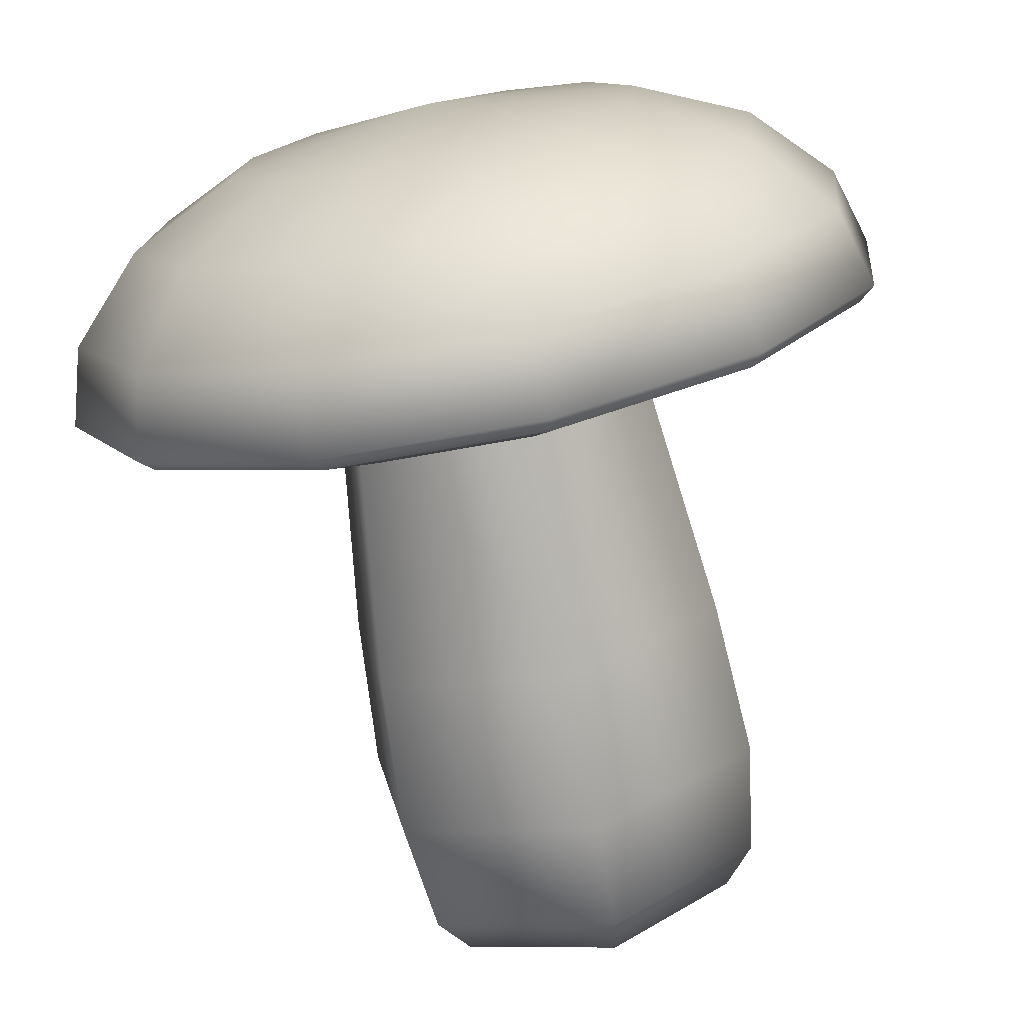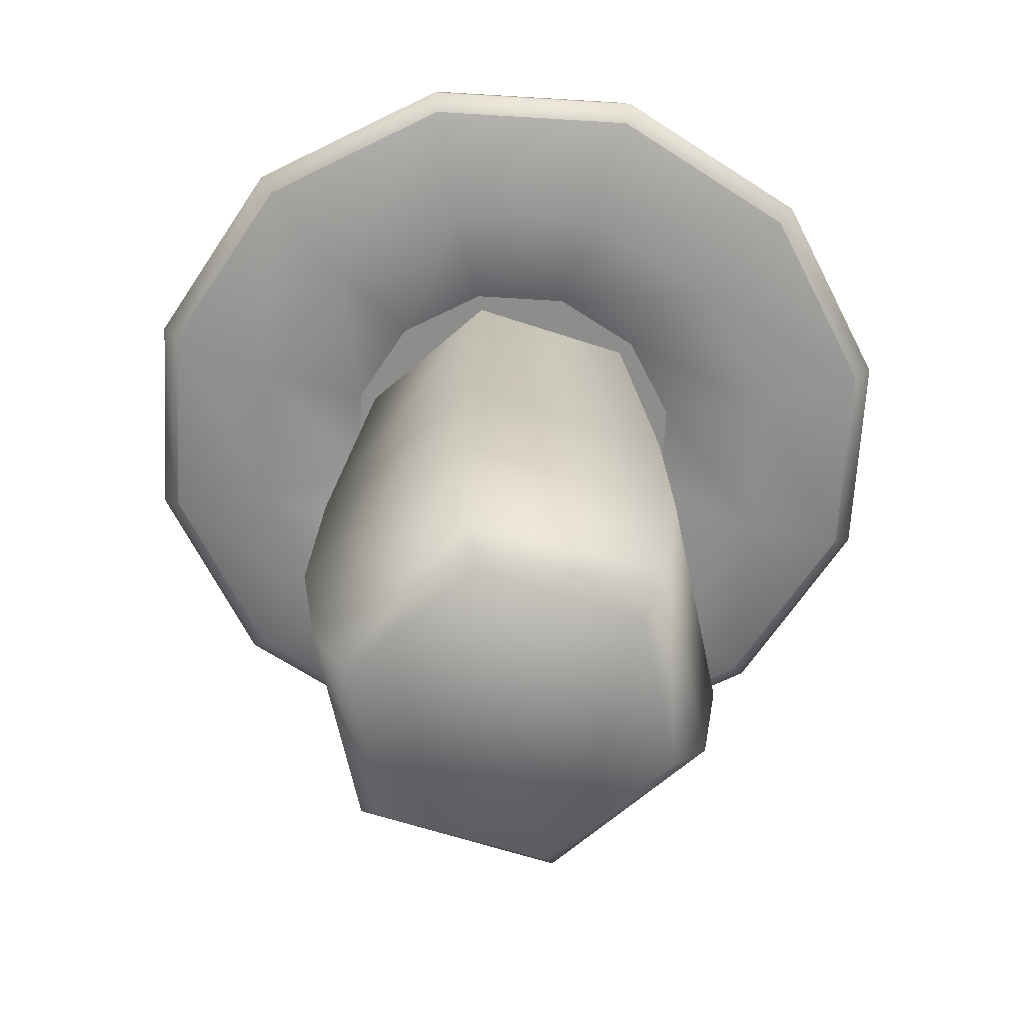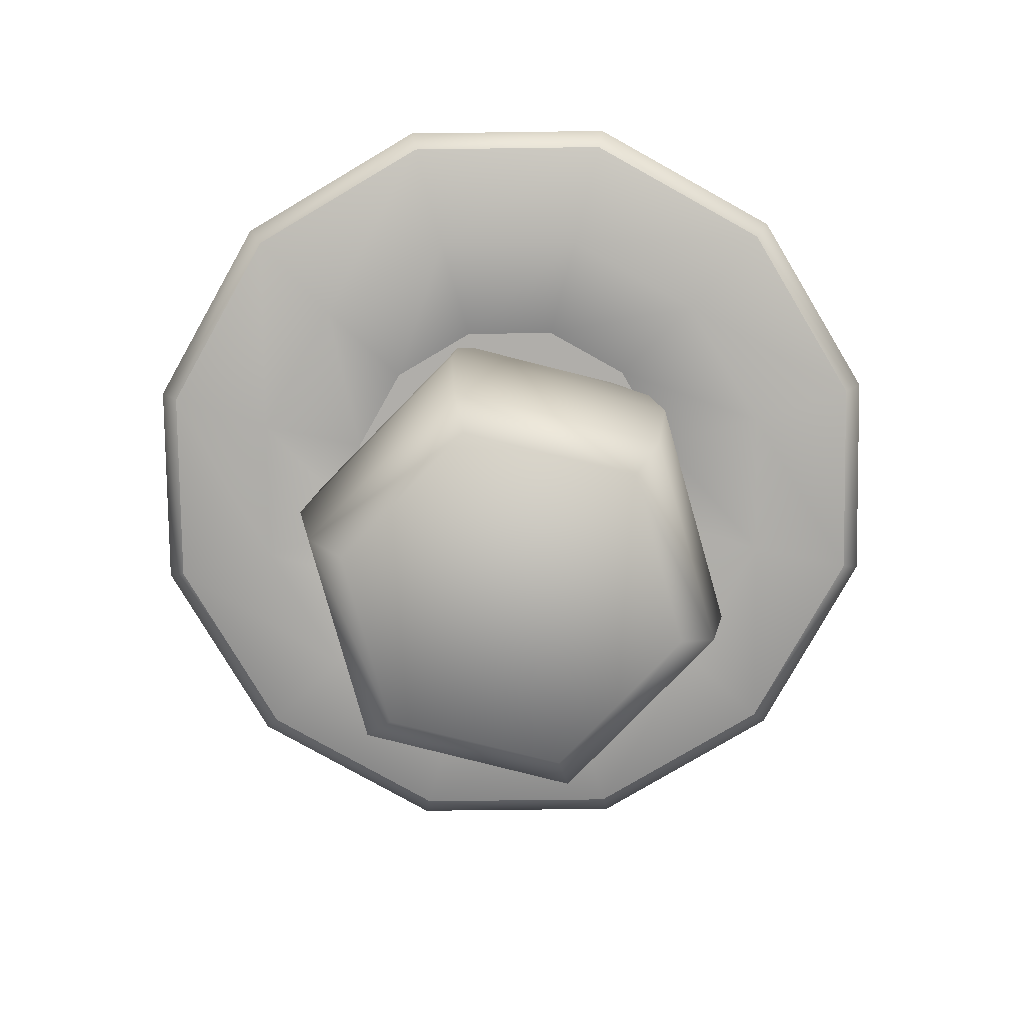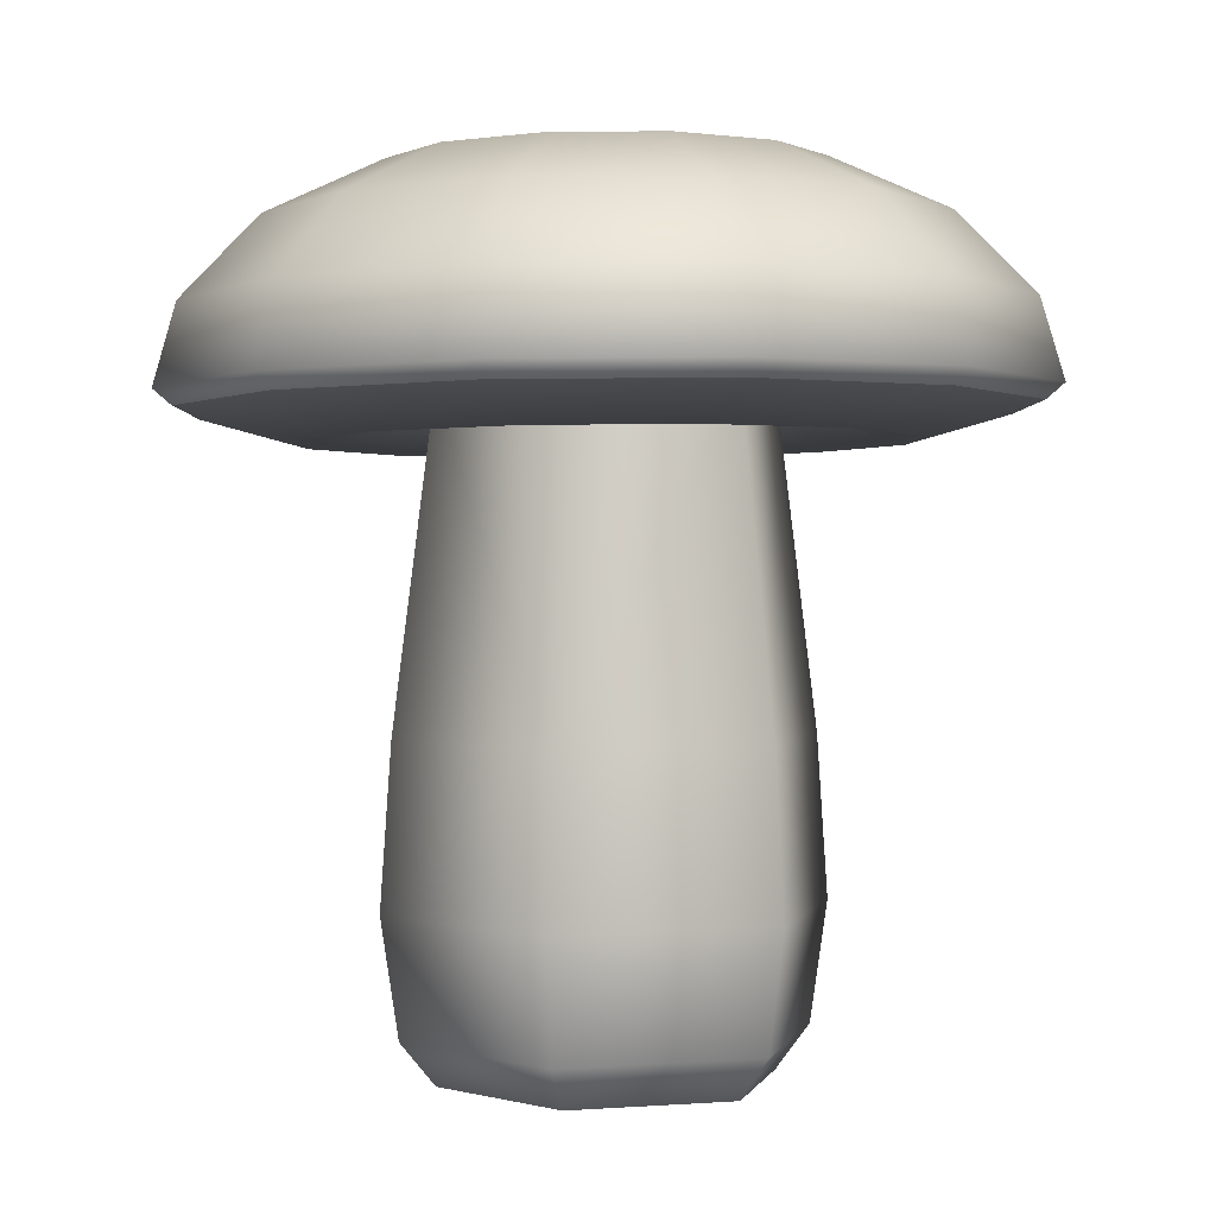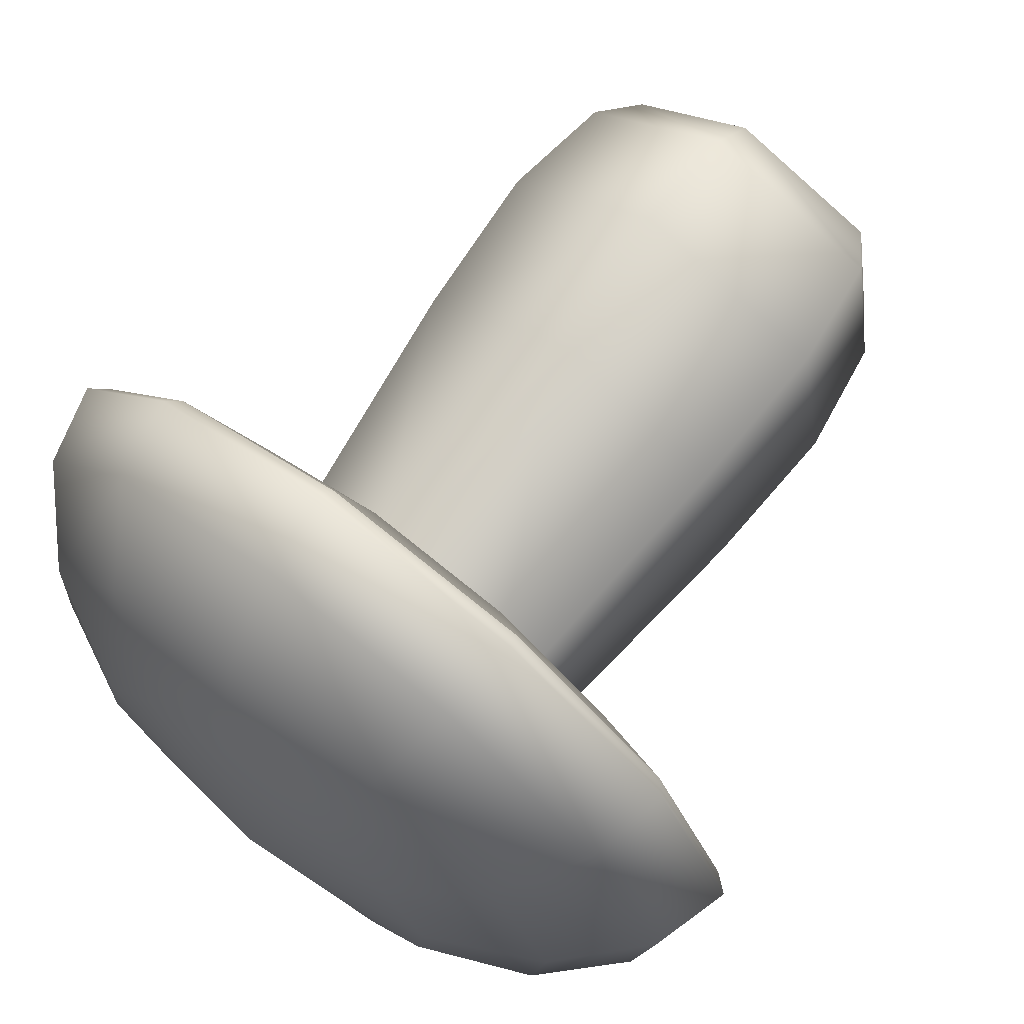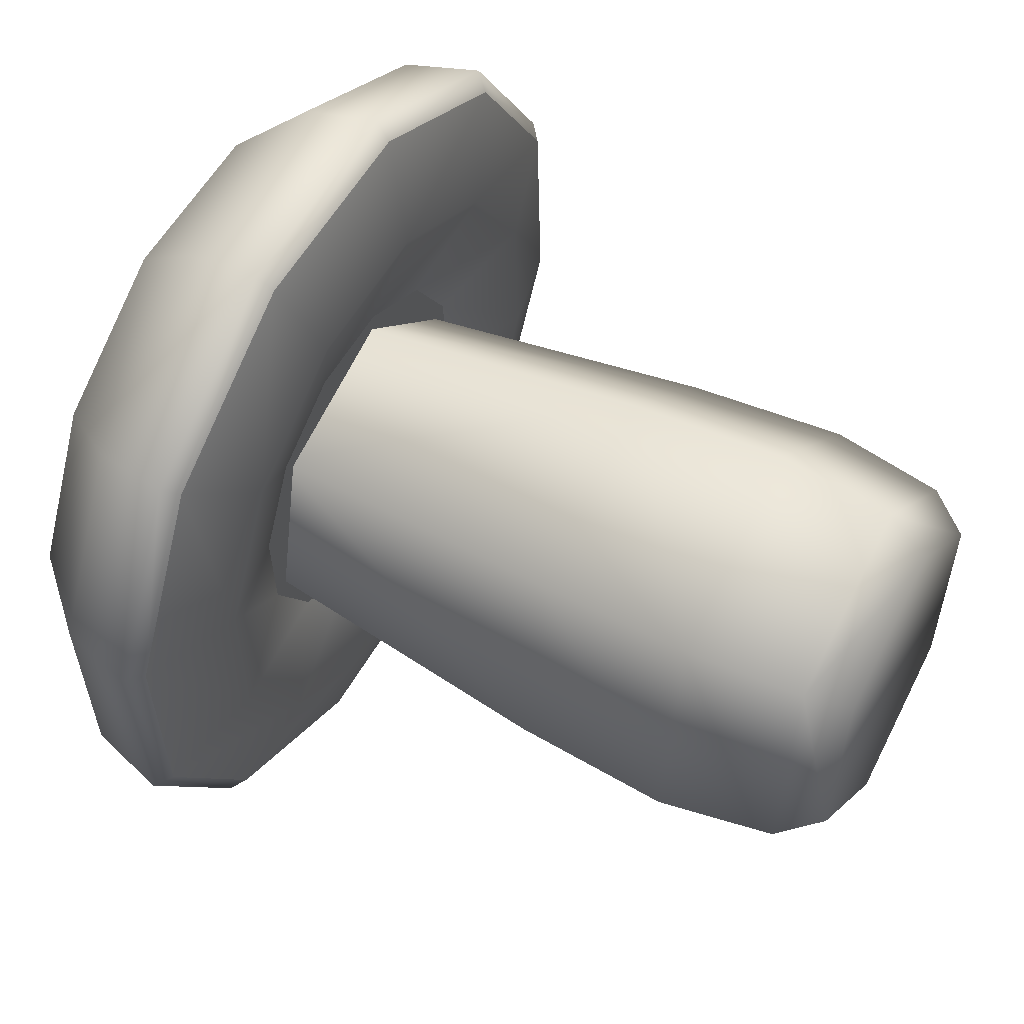
<metadata>
{"format":"obj","ext":"obj","renderer":"f3d","projection":"perspective","resolution":1024,"background":"white","views":[{"elev":-72.2,"azim":-169.6,"up":"+Z"},{"elev":-63.3,"azim":-98.2,"up":"+Y"},{"elev":-79.3,"azim":25.8,"up":"+Y"},{"elev":1.6,"azim":-155.8,"up":"+Y"},{"elev":73.7,"azim":-143.0,"up":"+Z"},{"elev":51.6,"azim":-61.5,"up":"+Z"}]}
</metadata>
<code>
o mushroom_n_1_0
v -0.07615 0.315 -0.02772
v -0.01407 0.315 -0.07981
v -0.06208 0.315 0.05209
v 0.01407 0.315 0.07981
v 0.06208 0.315 -0.05209
v 0.07615 0.315 0.02772
v 0.0751 0.021 -0.06302
v -0.0751 0.021 0.06302
v -0.09212 0.021 -0.03353
v 0.01702 0.021 0.09654
v -0.01702 0.021 -0.09654
v 0.09212 0.021 0.03353
v -0.09519 0.1575 -0.03465
v 0.0776 0.1575 -0.06511
v -0.01759 0.1575 -0.09976
v 0.01759 0.1575 0.09976
v -0.0776 0.1575 0.06511
v 0.09519 0.1575 0.03465
v -0.01853 0.07875 -0.1051
v 0.01853 0.07875 0.1051
v -0.08175 0.07875 0.0686
v -0.1003 0.07875 -0.0365
v 0.08175 0.07875 -0.0686
v 0.1003 0.07875 0.0365
v 0.06208 -0 -0.05209
v -0.06208 -0 0.05209
v -0.07615 -0 -0.02772
v 0.01407 -0 0.07981
v -0.01407 -0 -0.07981
v 0.07615 -0 0.02772
v 0.002465 0.432 0.002937
v -0.1839 0.3577 -0.06605
v -0.1477 0.396 -0.0523
v -0.09421 0.4208 -0.03244
v -0.09885 0.4197 0.02047
v -0.1549 0.3943 0.0297
v -0.1927 0.3556 0.03539
v -0.06373 0.4212 -0.07595
v -0.1005 0.3966 -0.1197
v -0.1254 0.3585 -0.1495
v 0.03733 0.4197 -0.09379
v 0.05615 0.3943 -0.1474
v 0.06832 0.3556 -0.1837
v -0.01559 0.4208 -0.09841
v -0.02586 0.396 -0.1545
v -0.03313 0.3577 -0.1925
v -0.1497 0.3528 0.1277
v -0.1201 0.392 0.1043
v -0.07641 0.4182 0.0686
v -0.03291 0.4167 0.09906
v -0.0527 0.3897 0.1515
v -0.06632 0.35 0.1861
v 0.02001 0.4157 0.1037
v 0.02931 0.388 0.1587
v 0.03512 0.3479 0.1949
v 0.1274 0.3471 0.1519
v 0.1039 0.3874 0.1239
v 0.06815 0.4153 0.08122
v 0.08083 0.4182 -0.06334
v 0.1236 0.392 -0.1002
v 0.1517 0.3528 -0.1253
v 0.09863 0.4157 0.03771
v 0.1512 0.388 0.05641
v 0.1858 0.3479 0.06843
v 0.1033 0.4167 -0.0152
v 0.1583 0.3897 -0.02559
v 0.1947 0.35 -0.03301
v 0.1595 0.3139 -0.1333
v 0.06941 0.3065 -0.05796
v 0.03108 0.3078 -0.08479
v 0.0714 0.3169 -0.195
v -0.0889 0.3078 0.01588
v -0.2044 0.3169 0.03646
v -0.195 0.3191 -0.07071
v -0.08481 0.3088 -0.03074
v 0.03633 0.3087 0.205
v 0.01582 0.3043 0.08919
v 0.05824 0.3039 0.06941
v 0.1338 0.3079 0.1595
v -0.05796 0.3091 -0.06907
v -0.1333 0.3199 -0.1588
v -0.03577 0.3191 -0.2043
v -0.01554 0.3088 -0.08886
v -0.159 0.3139 0.134
v -0.06913 0.3065 0.05829
v -0.0308 0.3052 0.08512
v -0.07085 0.3109 0.1956
v 0.1956 0.3087 0.07137
v 0.08509 0.3043 0.03107
v 0.08918 0.3052 -0.01555
v 0.205 0.3109 -0.0358
v 0.1527 0.3065 -0.1278
v 0.06827 0.3094 -0.1869
v 0.03467 0.3015 0.1962
v 0.1281 0.3008 0.1526
v -0.1869 0.3115 -0.06789
v -0.1959 0.3094 0.03478
v -0.03439 0.3115 -0.1959
v -0.1278 0.3123 -0.1523
v 0.1872 0.3015 0.06822
v 0.1962 0.3036 -0.03444
v -0.1524 0.3065 0.1282
v -0.06799 0.3036 0.1873
v 0.111 0.2915 -0.0929
v 0.04968 0.2936 -0.1359
v 0.02525 0.2879 0.1427
v 0.09316 0.2873 0.111
v -0.1359 0.2951 -0.04931
v -0.1424 0.2936 0.02533
v -0.02497 0.2951 -0.1424
v -0.09288 0.2957 -0.1107
v 0.1362 0.2879 0.04964
v 0.1427 0.2894 -0.025
v -0.1108 0.2915 0.09323
v -0.0494 0.2894 0.1362
f 24 12 7 23
f 10 28 30 12
f 4 16 18 6
f 20 21 8 10
f 19 23 7 11
f 21 22 9 8
f 11 7 25 29
f 3 1 13 17
f 18 16 20 24
f 1 2 15 13
f 5 14 15 2
f 3 17 16 4
f 5 6 18 14
f 17 13 22 21
f 24 20 10 12
f 13 15 19 22
f 15 14 23 19
f 16 17 21 20
f 14 18 24 23
f 27 29 25 30 28 26
f 8 9 27 26
f 8 26 28 10
f 7 12 30 25
f 9 11 29 27
f 47 37 73 84
f 32 40 81 74
f 46 43 71 82
f 52 47 84 87
f 64 56 79 88
f 61 67 91 68
f 67 64 88 91
f 55 52 87 76
f 31 53 58
f 58 53 54 57
f 57 54 55 56
f 31 59 41
f 41 59 60 42
f 42 60 61 43
f 31 38 34
f 34 38 39 33
f 33 39 40 32
f 56 55 76 79
f 31 35 49
f 49 35 36 48
f 48 36 37 47
f 31 34 35
f 35 34 33 36
f 36 33 32 37
f 31 41 44
f 44 41 42 45
f 45 42 43 46
f 37 32 74 73
f 31 44 38
f 38 44 45 39
f 39 45 46 40
f 31 58 62
f 62 58 57 63
f 63 57 56 64
f 40 46 82 81
f 31 62 65
f 65 62 63 66
f 66 63 64 67
f 31 65 59
f 59 65 66 60
f 60 66 67 61
f 31 49 50
f 50 49 48 51
f 51 48 47 52
f 31 50 53
f 53 50 51 54
f 54 51 52 55
f 92 93 71 68
f 94 95 79 76
f 96 97 73 74
f 98 99 81 82
f 100 101 91 88
f 102 103 87 84
f 97 102 84 73
f 99 96 74 81
f 93 98 82 71
f 95 100 88 79
f 101 92 68 91
f 103 94 76 87
f 43 61 68 71
f 104 105 93 92
f 106 107 95 94
f 108 109 97 96
f 110 111 99 98
f 112 113 101 100
f 114 115 103 102
f 109 114 102 97
f 111 108 96 99
f 105 110 98 93
f 107 112 100 95
f 113 104 92 101
f 115 106 94 103
f 86 77 106 115
f 90 69 104 113
f 78 89 112 107
f 70 83 110 105
f 80 75 108 111
f 72 85 114 109
f 85 86 115 114
f 89 90 113 112
f 83 80 111 110
f 75 72 109 108
f 77 78 107 106
f 69 70 105 104
f 19 11 9 22
f 89 78 77
f 77 86 85
f 90 89 77 69
f 75 80 83
f 83 70 69
f 72 75 77 85
f 83 69 77 75

</code>
